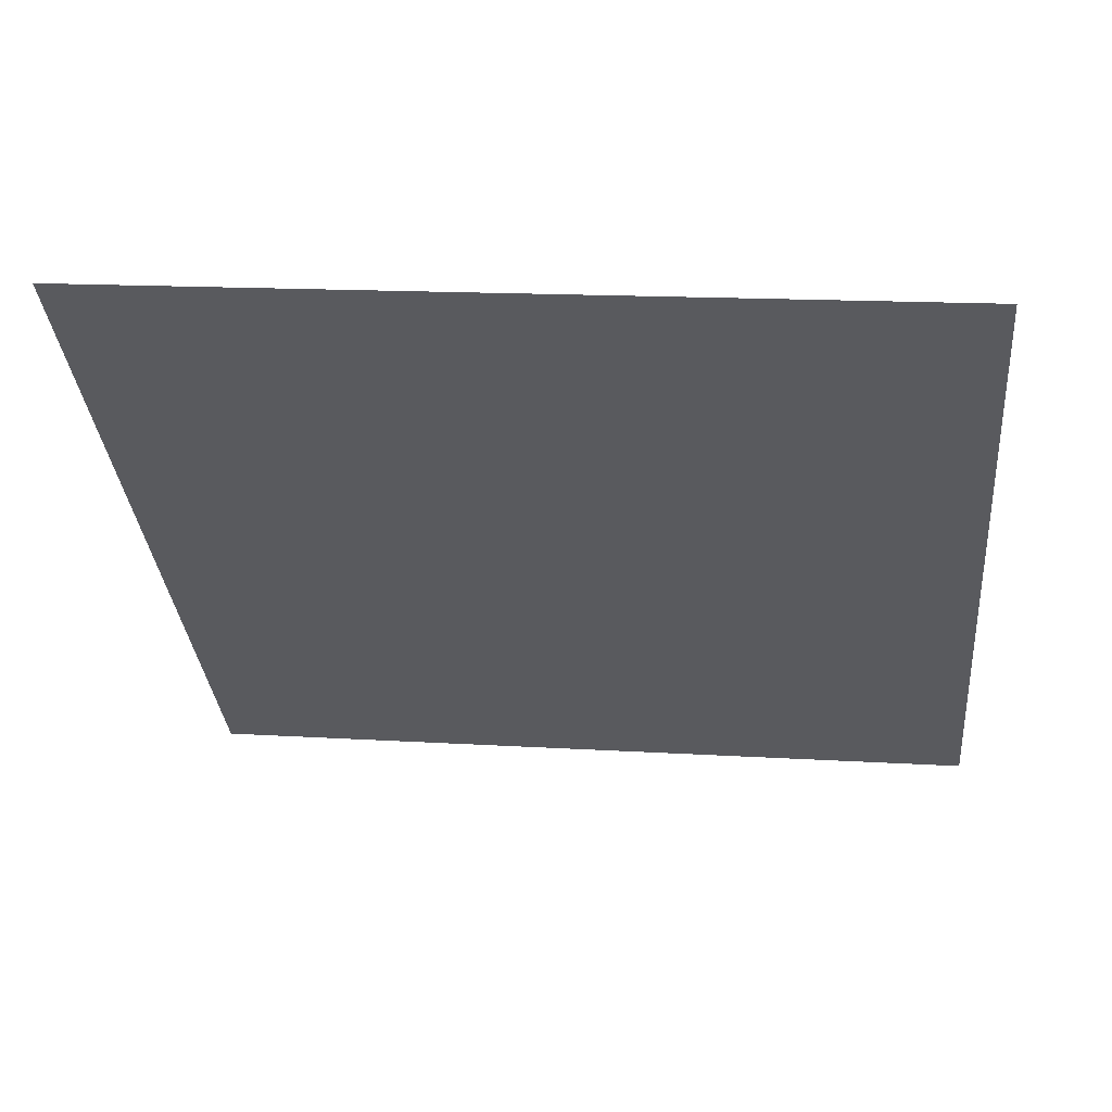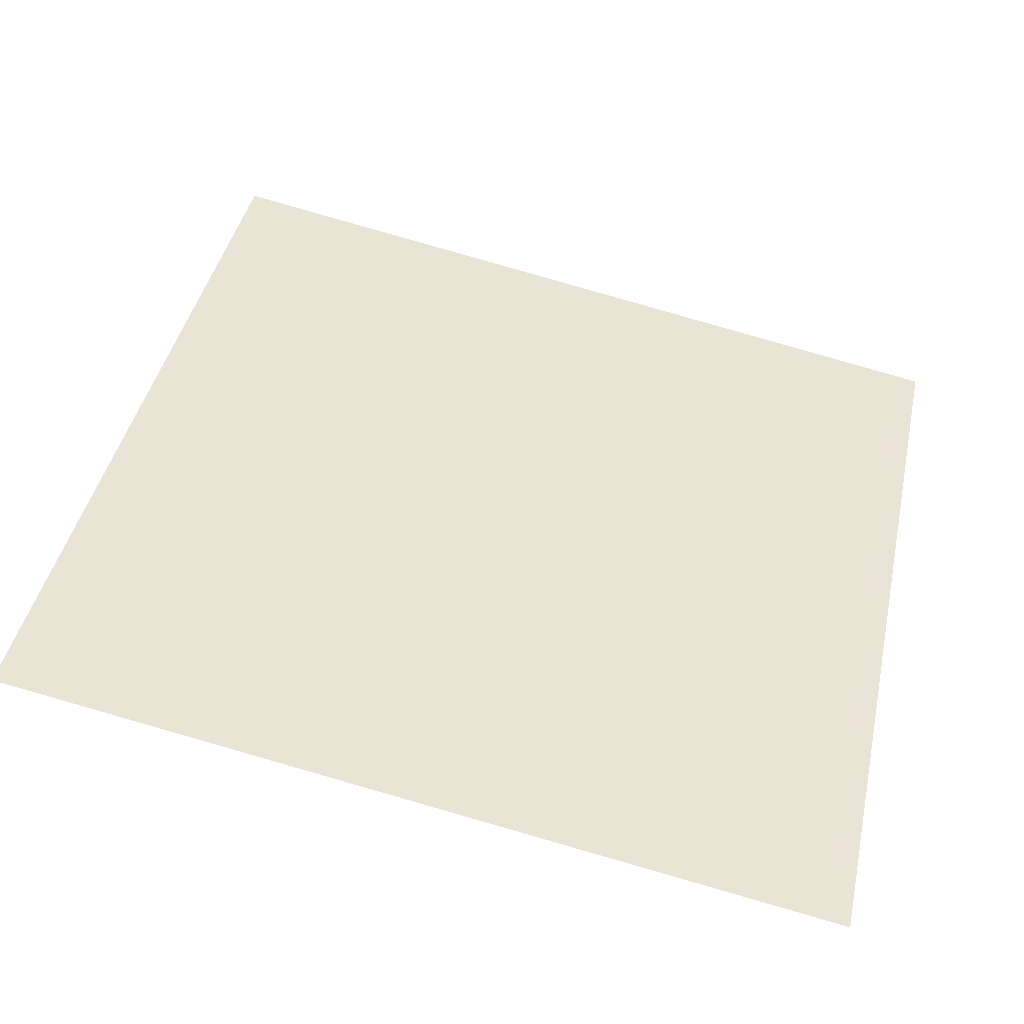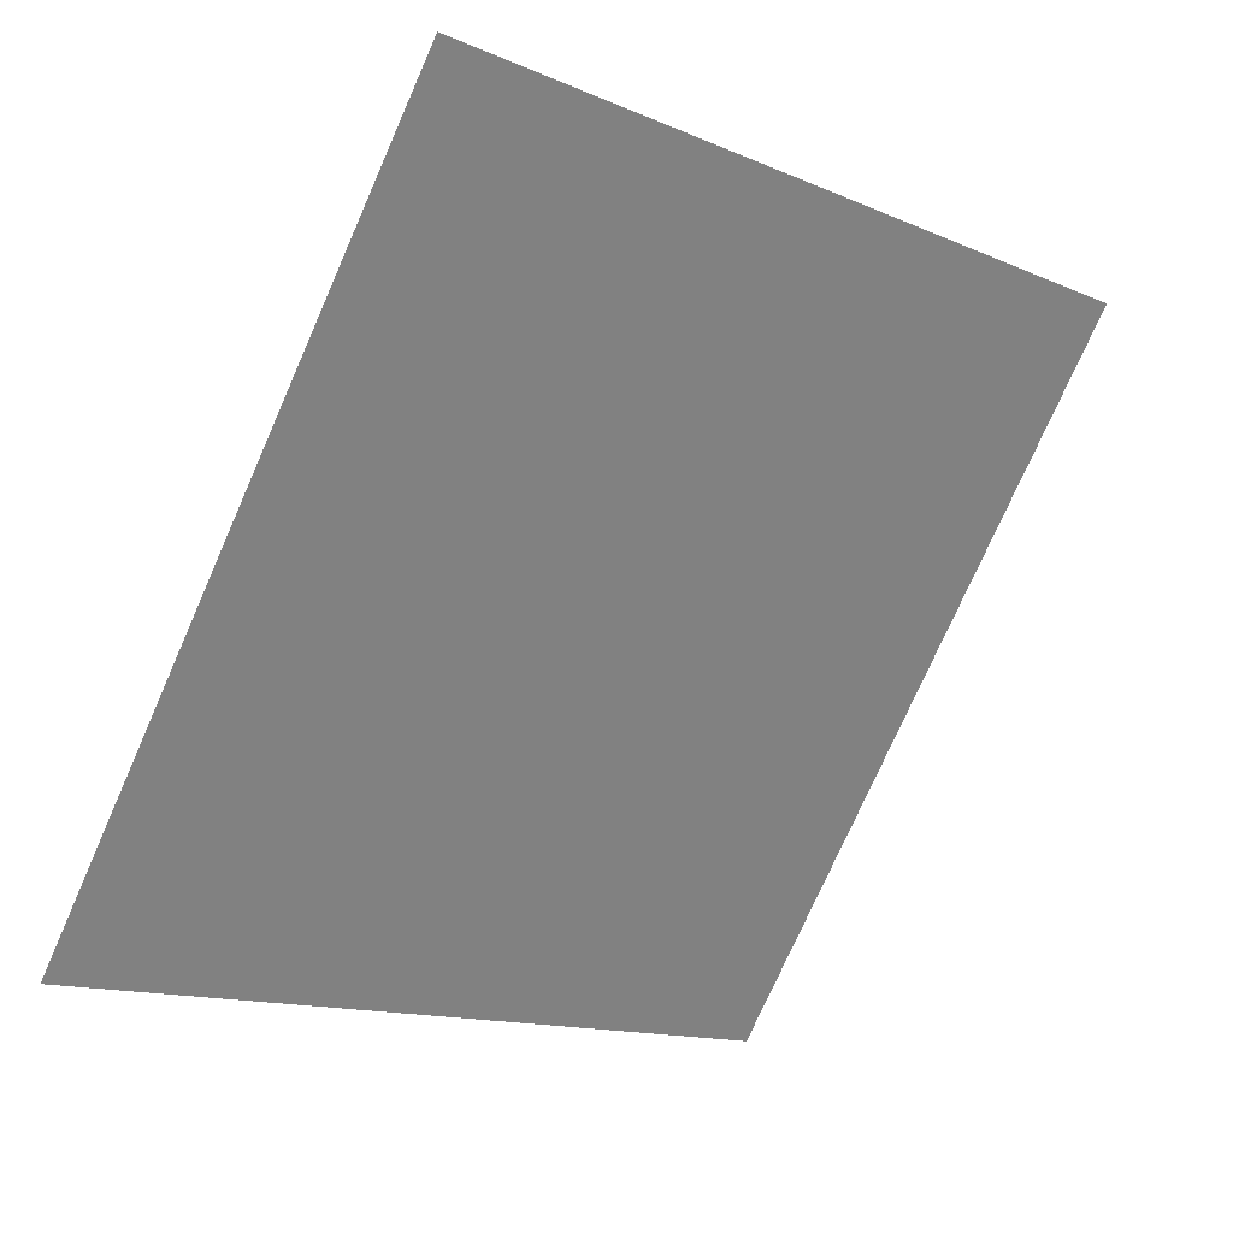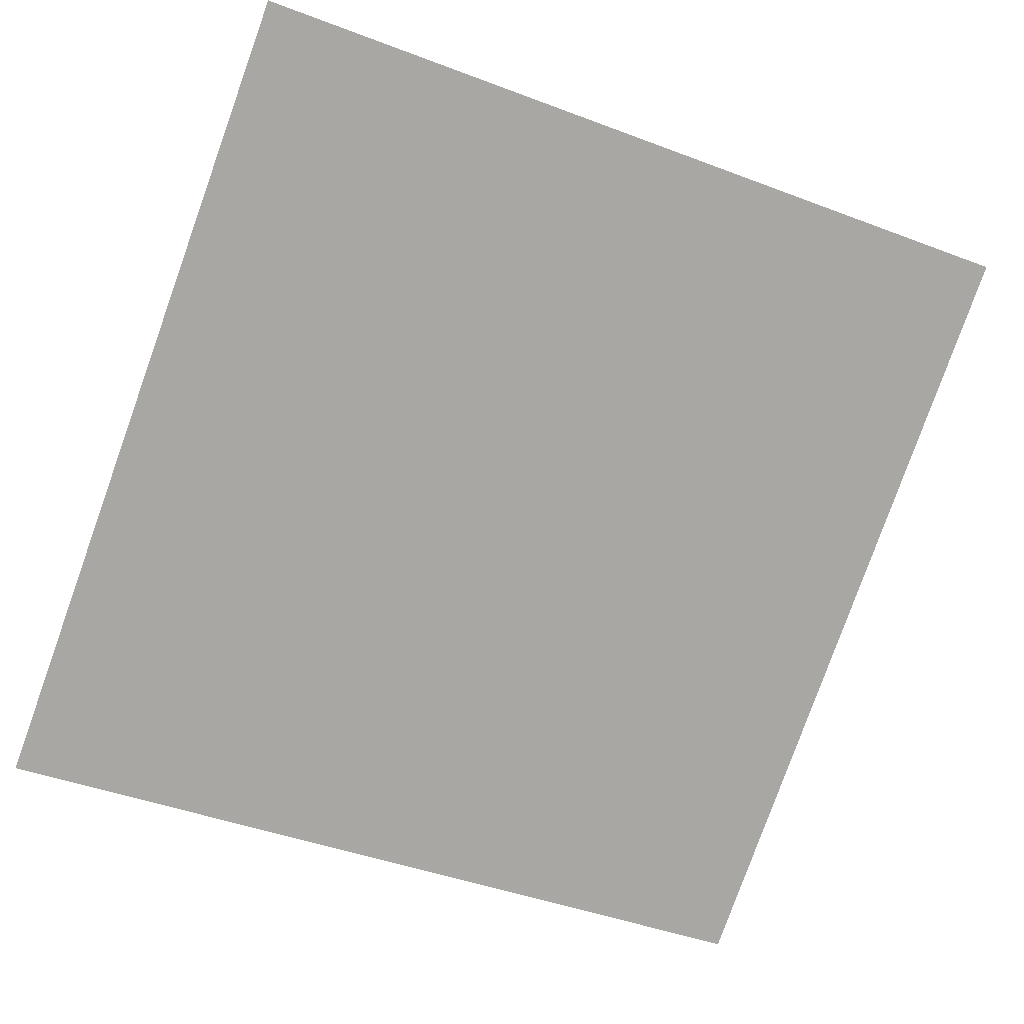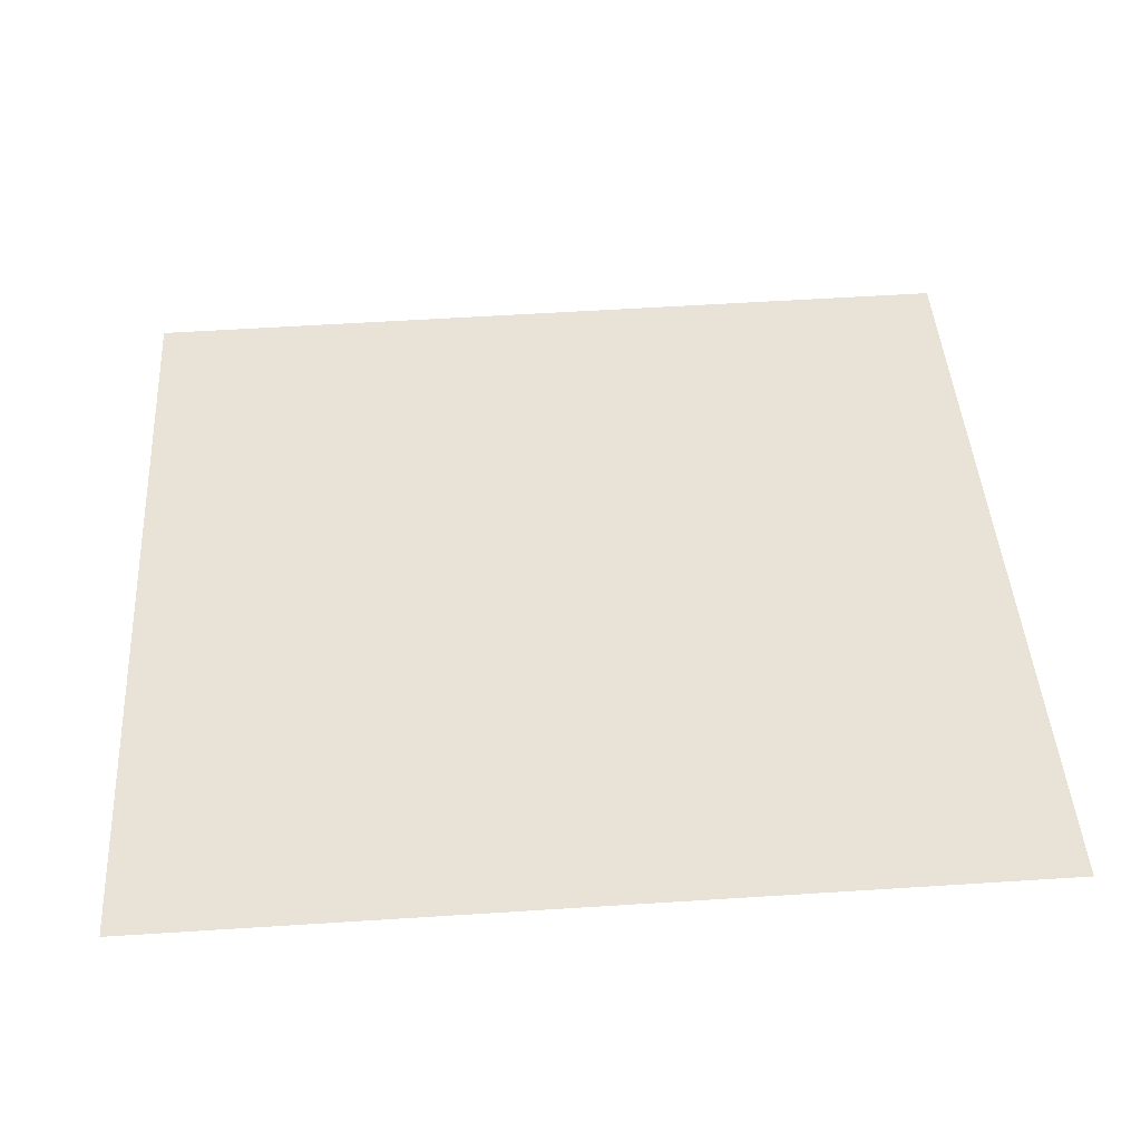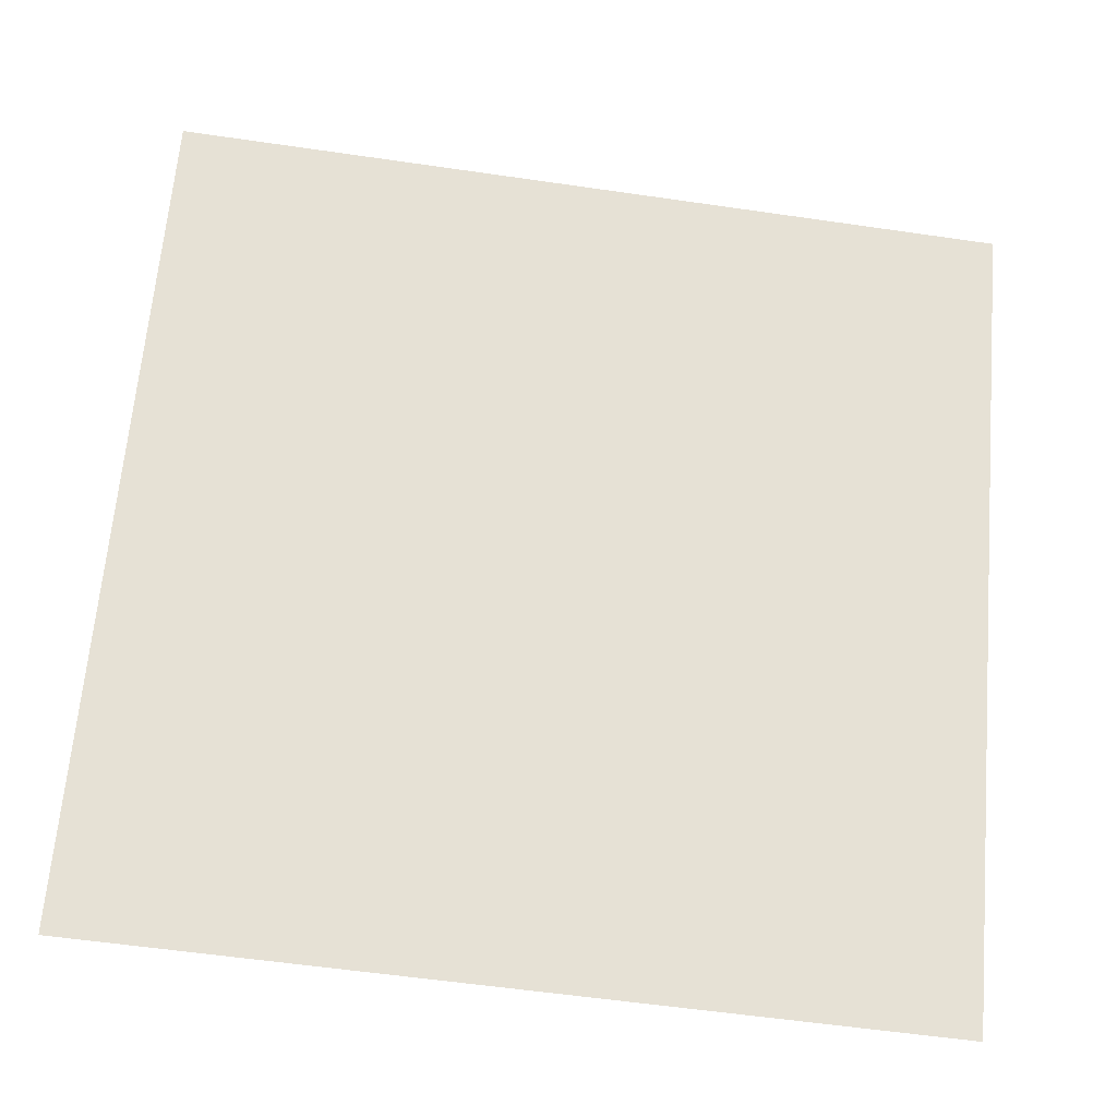
<metadata>
{"format":"obj","ext":"obj","renderer":"f3d","projection":"perspective","resolution":1024,"background":"white","views":[{"elev":4.9,"azim":7.6,"up":"+Y"},{"elev":79.5,"azim":16.4,"up":"+Y"},{"elev":-74.7,"azim":-113.4,"up":"+Y"},{"elev":-40.0,"azim":-23.6,"up":"+Y"},{"elev":79.3,"azim":-3.0,"up":"+Y"},{"elev":-61.5,"azim":170.1,"up":"+Z"}]}
</metadata>
<code>
v 0.1307 0.7632 0.4797
v 0.1242 0.7633 0.4797
v 0.1243 0.7672 0.485
v 0.1309 0.7671 0.4849
f 4 3 2 1

</code>
